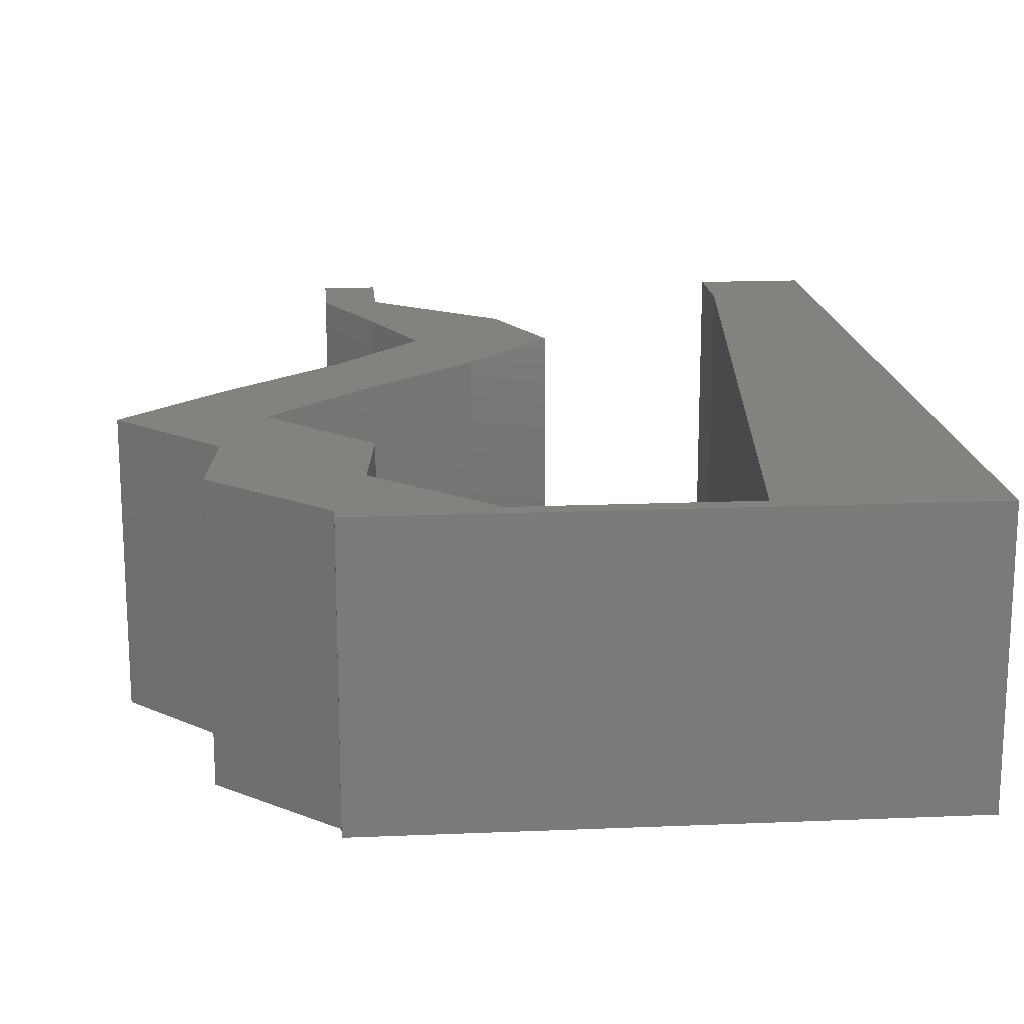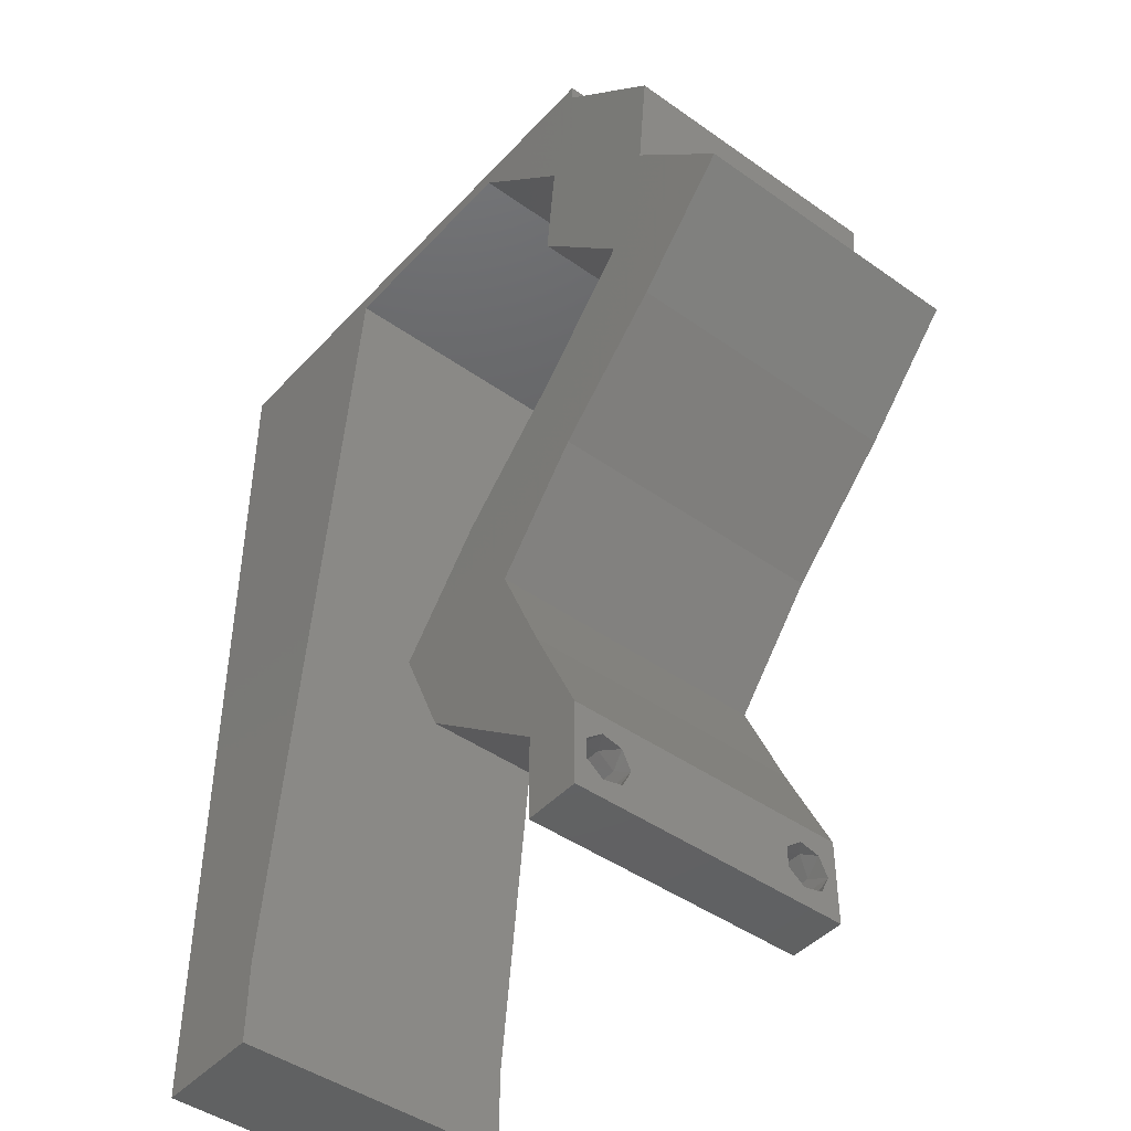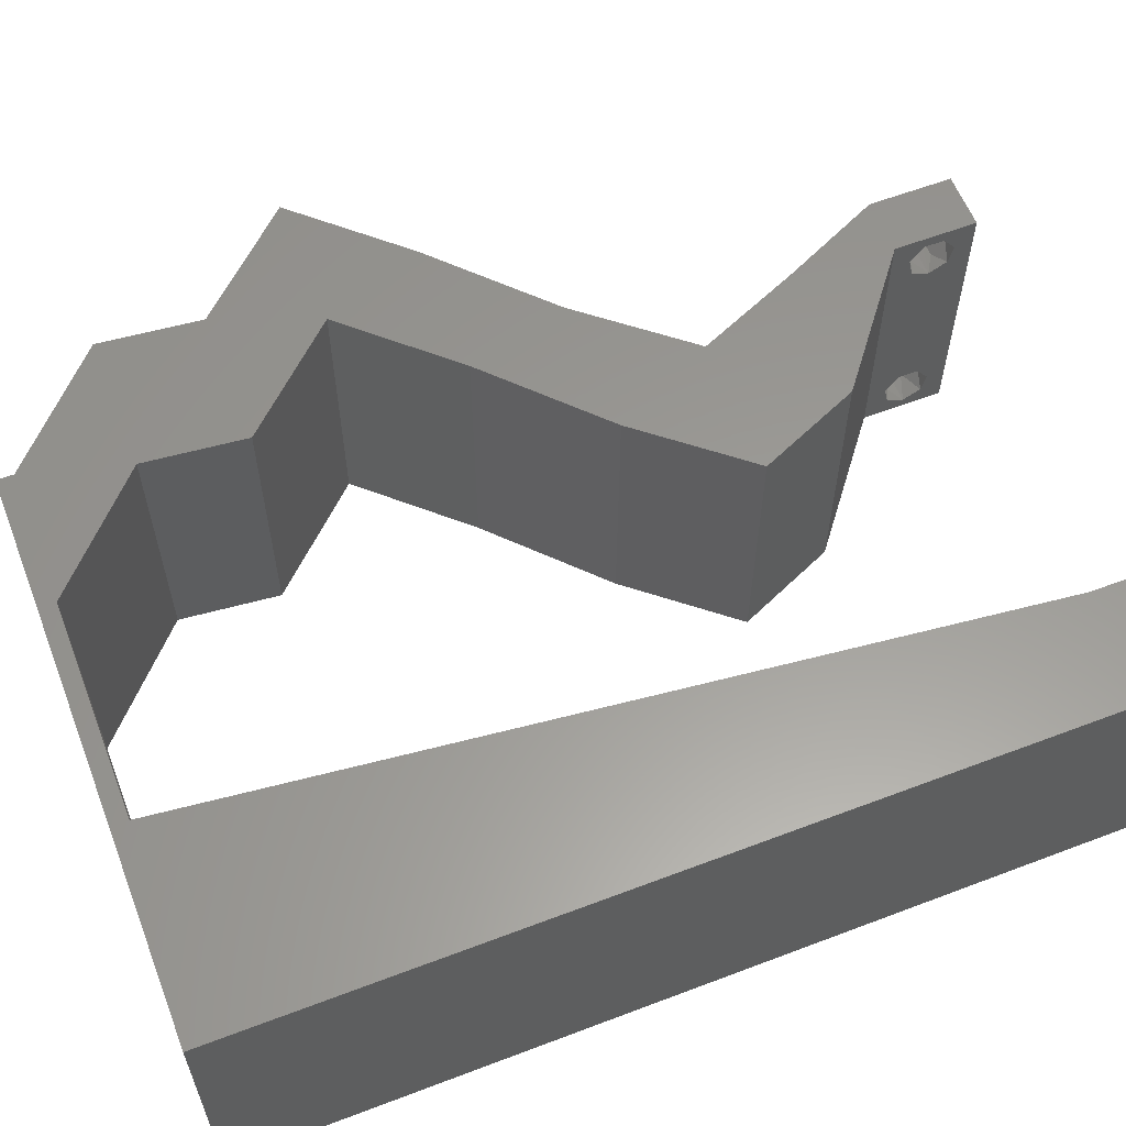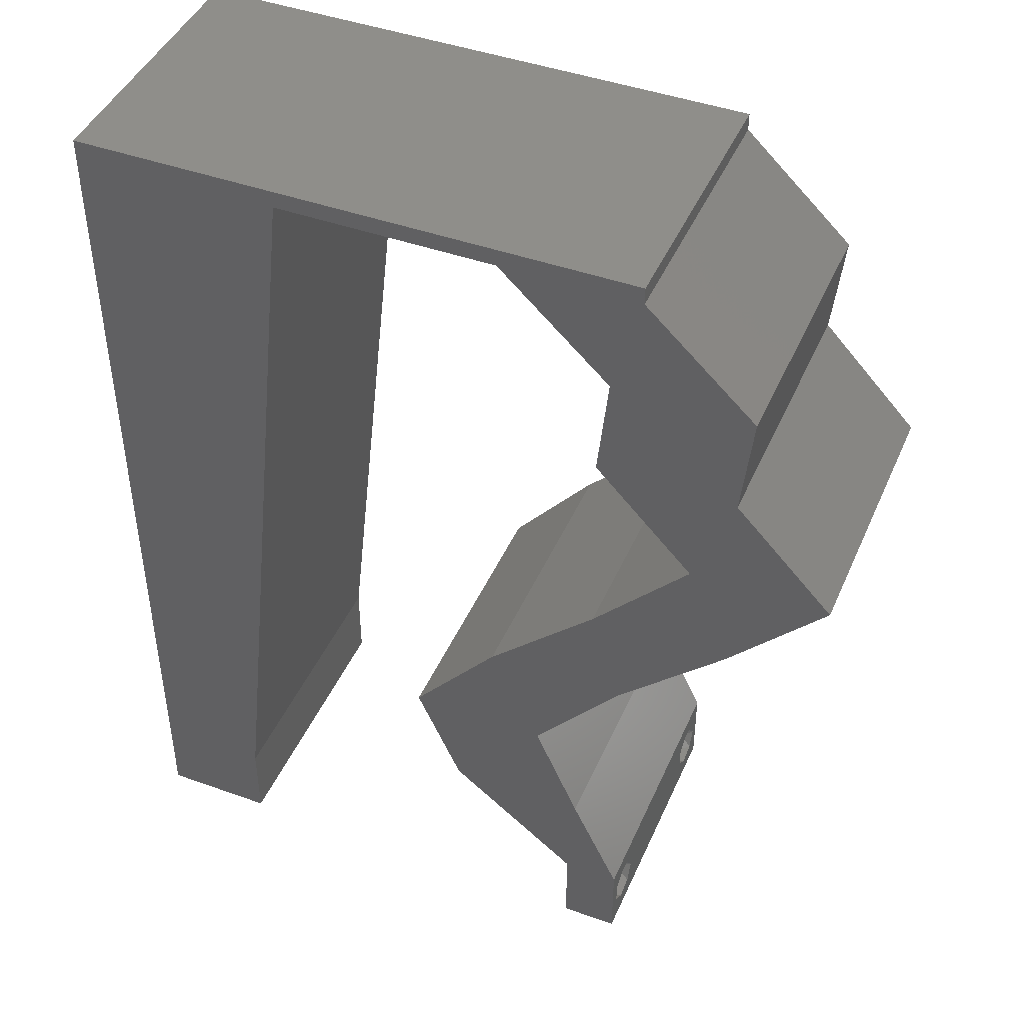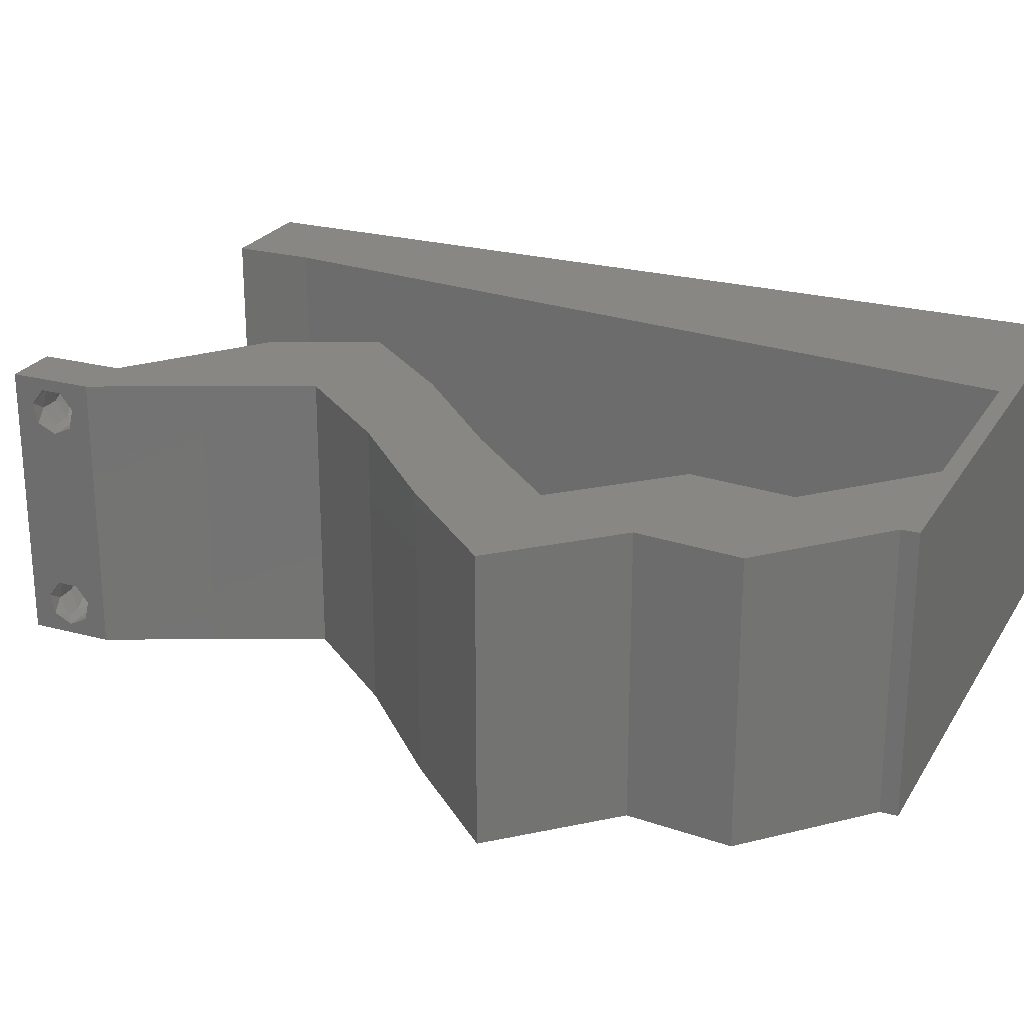
<metadata>
{"format":"stl","ext":"stl","renderer":"f3d","projection":"perspective","resolution":1024,"background":"white","views":[{"elev":16.9,"azim":175.2,"up":"+Z"},{"elev":-44.9,"azim":50.6,"up":"+Y"},{"elev":59.5,"azim":-111.3,"up":"+Z"},{"elev":44.5,"azim":22.7,"up":"+Y"},{"elev":24.2,"azim":114.2,"up":"+Z"}]}
</metadata>
<code>
# stl→obj: 239 verts, 482 faces
v 0.04 0 0.01
v 0.04 -0.006 0.01
v 0.04 -0.002262 0.003932
v 0.04 -0.003 0.0159
v 0.04 -0.001671 0.00134
v 0.04 0 0
v 0.04 -0.001343 0.002778
v 0.04 -0.004657 0.002778
v 0.04 -0.006 0
v 0.04 -0.004329 0.00134
v 0.04 -0.003 0.0007
v 0.04 -0.004657 0.01798
v 0.04 -0.003738 0.01913
v 0.04 -0.006 0.02
v 0.04 -0.002262 0.01913
v 0.04 -0.001343 0.01798
v 0.04 0 0.02
v 0.04 -0.004329 0.01654
v 0.04 -0.001671 0.01654
v 0.04 -0.003738 0.003932
v 0.036 -0.006 0.01
v 0.036 0 0.01
v 0.036 -0.002262 0.003932
v 0.036 -0.003 0.0159
v 0.036 -0.001343 0.002778
v 0.036 0 0
v 0.036 -0.001671 0.00134
v 0.036 -0.004329 0.00134
v 0.036 -0.006 0
v 0.036 -0.004657 0.002778
v 0.036 -0.003 0.0007
v 0.036 -0.003738 0.01913
v 0.036 -0.004657 0.01798
v 0.036 -0.006 0.02
v 0.036 0 0.02
v 0.036 -0.001343 0.01798
v 0.036 -0.002262 0.01913
v 0.036 -0.004329 0.01654
v 0.036 -0.001671 0.01654
v 0.036 -0.003738 0.003932
v 0.03652 0.007346 0.02
v 0.038 -0.003 0.02
v 0 -0.006 0.02
v 0.008 -0.006 0.02
v 0.004 -0.003 0.02
v 0.008 0 0.02
v 0 0 0.02
v 0.03738 0.02938 0.02
v 0.04723 0.02938 0.02
v 0.04422 0.03673 0.02
v 0.03329 0.01469 0.02
v 0.02668 0.007346 0.02
v 0.04781 0.05142 0.02
v 0.03796 0.05142 0.02
v 0.04252 0.04775 0.02
v 0.03947 0.02204 0.02
v 0.02962 0.02204 0.02
v 0.02345 0.01469 0.02
v 0.004235 0.005956 0.02
v 0.05407 0.03673 0.02
v 0.04707 0.04408 0.02
v 0.01 0.06 0.02
v 0 0.06 0.02
v 0.007363 0.0526 0.02
v 0 0.024 0.02
v 0 0.012 0.02
v 0.004938 0.01787 0.02
v 0 0.048 0.02
v 0.009314 0.01175 0.02
v 0.01063 0.02351 0.02
v 0.01326 0.04701 0.02
v 0.006359 0.04158 0.02
v 0 0.036 0.02
v 0.005604 0.03 0.02
v 0.01194 0.03526 0.02
v 0.03723 0.04408 0.02
v 0.01457 0.05877 0.02
v 0.02 0.06 0.02
v 0.02236 0.05877 0.02
v 0.03 0.06 0.02
v 0.03016 0.05877 0.02
v 0.04 0.05877 0.02
v 0.04 0.06 0.02
v 0 -0.006 0.01
v 0 -0.003 0.015
v 0 0 0.01
v 0 -0.006 0
v 0 -0.003 0.005
v 0 0 0
v 0.004 -0.006 0.015
v 0.008 -0.006 0.01
v 0.004 -0.006 0.005
v 0.008 -0.006 0
v 0 0.009 0.0114
v 0 0.06 0
v 0 0.051 0.0086
v 0 0.06 0.01
v 0 0.048 0
v 0 0.0415 0.009767
v 0 0.03 0.01
v 0 0.036 0
v 0 0.0185 0.01023
v 0 0.024 0
v 0 0.012 0
v 0 0.005337 0.005128
v 0 0.05466 0.01487
v 0.03652 0.007346 0
v 0.038 -0.003 0
v 0.004 -0.003 0
v 0.008 0 0
v 0.04422 0.03673 0
v 0.04723 0.02938 0
v 0.03738 0.02938 0
v 0.02668 0.007346 0
v 0.03329 0.01469 0
v 0.04781 0.05142 0
v 0.04252 0.04775 0
v 0.03796 0.05142 0
v 0.03947 0.02204 0
v 0.02962 0.02204 0
v 0.02345 0.01469 0
v 0.004235 0.005956 0
v 0.04707 0.04408 0
v 0.05407 0.03673 0
v 0.01 0.06 0
v 0.007363 0.0526 0
v 0.004938 0.01787 0
v 0.009314 0.01175 0
v 0.01063 0.02351 0
v 0.01326 0.04701 0
v 0.006359 0.04158 0
v 0.005604 0.03 0
v 0.01194 0.03526 0
v 0.03723 0.04408 0
v 0.02 0.06 0
v 0.01457 0.05877 0
v 0.02236 0.05877 0
v 0.03 0.06 0
v 0.03016 0.05877 0
v 0.04 0.06 0
v 0.04 0.05877 0
v 0.008 0 0.01
v 0.008 -0.003 0.015
v 0.008 -0.003 0.005
v 0.015 0.06 0.01134
v 0.025 0.06 0.008977
v 0.006575 0.06 0.007337
v 0.03344 0.06 0.01273
v 0.04 0.06 0.01
v 0.03407 0.06 0.005945
v 0.005798 0.06 0.01422
v 0.04 0.05877 0.01
v 0.0439 0.05509 0.005521
v 0.0439 0.05509 0.01451
v 0.04781 0.05142 0.01
v 0.04744 0.04775 0.015
v 0.04707 0.04408 0.01
v 0.04744 0.04775 0.005
v 0.05057 0.0404 0.005
v 0.05057 0.0404 0.015
v 0.05407 0.03673 0.01
v 0.05065 0.03306 0.005
v 0.05065 0.03306 0.015
v 0.04723 0.02938 0.01
v 0.04335 0.02571 0.005494
v 0.04335 0.02571 0.01448
v 0.03947 0.02204 0.01
v 0.03638 0.01836 0.015
v 0.03329 0.01469 0.01
v 0.03638 0.01836 0.005
v 0.03491 0.01102 0.015
v 0.03652 0.007346 0.01
v 0.03491 0.01102 0.005
v 0.03826 0.003673 0.015
v 0.03826 0.003673 0.005
v 0.03134 0.003673 0.005916
v 0.03134 0.003673 0.01398
v 0.02668 0.007346 0.01
v 0.02345 0.01469 0.01
v 0.02506 0.01102 0.015
v 0.02506 0.01102 0.005
v 0.02654 0.01836 0.015
v 0.02962 0.02204 0.01
v 0.02654 0.01836 0.005
v 0.0335 0.02571 0.005494
v 0.0335 0.02571 0.01448
v 0.03738 0.02938 0.01
v 0.0408 0.03306 0.005
v 0.0408 0.03306 0.015
v 0.04422 0.03673 0.01
v 0.04072 0.0404 0.005
v 0.04072 0.0404 0.015
v 0.03723 0.04408 0.01
v 0.0376 0.04775 0.015
v 0.03796 0.05142 0.01
v 0.0376 0.04775 0.005
v 0.03406 0.05509 0.005494
v 0.03406 0.05509 0.01448
v 0.03016 0.05877 0.01
v 0.0223 0.05877 0.007991
v 0.01457 0.05877 0.01
v 0.01975 0.05877 0.01439
v 0.02495 0.05877 0.01448
v 0.008985 0.008815 0.0115
v 0.01358 0.04995 0.0115
v 0.01003 0.01812 0.01025
v 0.01128 0.02938 0.01
v 0.01254 0.04065 0.01025
v 0.01397 0.05339 0.005
v 0.03873 -0.003738 0.01607
v 0.03727 -0.002262 0.01607
v 0.03726 -0.003758 0.01608
v 0.03871 -0.002229 0.01608
v 0.03727 -0.004657 0.01722
v 0.03873 -0.004329 0.01866
v 0.03875 -0.004657 0.01722
v 0.03725 -0.004329 0.01866
v 0.03727 -0.001671 0.01866
v 0.03873 -0.001343 0.01722
v 0.03875 -0.001671 0.01866
v 0.03725 -0.001343 0.01722
v 0.03798 -0.002989 0.0193
v 0.03685 -0.003 0.0193
v 0.03914 -0.003005 0.0193
v 0.038 -0.003744 0.0008712
v 0.0385 -0.002262 0.0008684
v 0.03712 -0.002262 0.0008684
v 0.03914 -0.003734 0.0008667
v 0.03727 -0.004329 0.00346
v 0.03873 -0.003 0.0041
v 0.03875 -0.004329 0.00346
v 0.03727 -0.001671 0.00346
v 0.03875 -0.001671 0.00346
v 0.03725 -0.003 0.0041
v 0.03739 -0.004655 0.002013
v 0.03882 -0.004657 0.002022
v 0.03798 -0.00134 0.002033
v 0.03687 -0.001344 0.002017
v 0.03914 -0.001343 0.00202
f 1 2 3
f 1 4 2
f 5 6 7
f 8 9 10
f 9 11 10
f 5 11 6
f 12 13 14
f 15 16 17
f 17 14 15
f 14 18 12
f 15 14 13
f 9 6 11
f 8 2 9
f 17 19 1
f 16 19 17
f 2 18 14
f 6 1 7
f 1 19 4
f 4 18 2
f 7 1 3
f 20 2 8
f 3 2 20
f 21 22 23
f 21 24 22
f 25 26 27
f 28 29 30
f 28 31 29
f 26 31 27
f 32 33 34
f 35 36 37
f 37 34 35
f 34 33 38
f 32 34 37
f 35 39 36
f 26 29 31
f 25 22 26
f 34 38 21
f 22 39 35
f 29 21 30
f 21 38 24
f 24 39 22
f 30 21 40
f 40 21 23
f 23 22 25
f 17 41 35
f 35 34 42
f 43 44 45
f 46 47 45
f 48 49 50
f 41 51 52
f 53 54 55
f 51 56 57
f 52 51 58
f 58 51 57
f 47 46 59
f 60 61 50
f 62 63 64
f 49 60 50
f 65 66 67
f 63 68 64
f 69 70 67
f 71 64 72
f 64 68 72
f 69 66 59
f 34 14 42
f 61 53 55
f 73 65 74
f 70 75 74
f 44 46 45
f 47 43 45
f 70 65 67
f 54 76 55
f 74 75 72
f 66 69 67
f 73 74 72
f 68 73 72
f 75 71 72
f 65 70 74
f 17 35 42
f 66 47 59
f 14 17 42
f 77 78 62
f 78 77 79
f 46 69 59
f 80 78 79
f 81 82 83
f 80 81 83
f 82 54 53
f 81 54 82
f 50 61 76
f 76 61 55
f 56 49 48
f 57 56 48
f 35 41 52
f 81 80 79
f 77 62 64
f 71 77 64
f 84 85 86
f 47 85 43
f 87 88 89
f 86 88 84
f 43 85 84
f 86 85 47
f 84 88 87
f 89 88 86
f 44 90 91
f 84 90 43
f 87 92 84
f 91 92 93
f 43 90 44
f 91 90 84
f 93 92 87
f 84 92 91
f 47 94 86
f 95 96 97
f 98 96 95
f 66 94 47
f 99 100 73
f 101 100 99
f 101 99 98
f 73 100 65
f 65 100 102
f 103 100 101
f 65 102 66
f 68 99 73
f 104 102 103
f 102 100 103
f 89 105 104
f 63 106 68
f 68 96 99
f 104 94 102
f 104 105 94
f 68 106 96
f 102 94 66
f 99 96 98
f 97 106 63
f 86 105 89
f 94 105 86
f 96 106 97
f 6 26 107
f 26 108 29
f 87 109 93
f 110 109 89
f 111 112 113
f 107 114 115
f 116 117 118
f 119 115 120
f 115 114 121
f 120 115 121
f 89 122 110
f 123 124 111
f 125 126 95
f 124 112 111
f 103 127 104
f 95 126 98
f 128 127 129
f 130 131 126
f 126 131 98
f 128 122 104
f 29 108 9
f 123 117 116
f 101 132 103
f 129 132 133
f 93 109 110
f 89 109 87
f 129 127 103
f 118 117 134
f 132 131 133
f 104 127 128
f 101 131 132
f 98 131 101
f 133 131 130
f 103 132 129
f 6 108 26
f 104 122 89
f 9 108 6
f 125 135 136
f 136 135 137
f 110 122 128
f 137 135 138
f 139 140 141
f 139 138 140
f 118 141 116
f 139 141 118
f 134 123 111
f 134 117 123
f 112 119 113
f 113 119 120
f 26 114 107
f 137 138 139
f 136 126 125
f 130 126 136
f 142 143 91
f 44 143 46
f 110 144 93
f 91 144 142
f 46 143 142
f 91 143 44
f 93 144 91
f 142 144 110
f 125 145 135
f 80 146 78
f 145 146 135
f 78 146 145
f 125 147 145
f 80 148 146
f 135 146 138
f 78 145 62
f 95 147 125
f 97 147 95
f 83 148 80
f 149 148 83
f 146 150 138
f 145 151 62
f 148 150 146
f 147 151 145
f 138 150 140
f 140 150 149
f 63 151 97
f 62 151 63
f 97 151 147
f 149 150 148
f 149 83 82
f 152 149 82
f 141 140 149
f 141 149 152
f 141 153 116
f 53 154 82
f 82 154 152
f 155 154 53
f 152 154 153
f 153 154 155
f 152 153 141
f 116 153 155
f 155 156 157
f 61 156 53
f 116 158 123
f 157 158 155
f 53 156 155
f 157 156 61
f 155 158 116
f 123 158 157
f 123 159 124
f 60 160 61
f 61 160 157
f 161 160 60
f 161 159 160
f 160 159 157
f 157 159 123
f 124 159 161
f 124 162 112
f 49 163 60
f 60 163 161
f 164 163 49
f 163 162 161
f 164 162 163
f 161 162 124
f 112 162 164
f 112 165 119
f 56 166 49
f 49 166 164
f 167 166 56
f 166 165 164
f 167 165 166
f 164 165 112
f 119 165 167
f 56 168 167
f 169 168 51
f 167 170 119
f 115 170 169
f 51 168 56
f 167 168 169
f 119 170 115
f 169 170 167
f 51 171 169
f 172 171 41
f 169 173 115
f 107 173 172
f 41 171 51
f 169 171 172
f 172 173 169
f 115 173 107
f 41 174 172
f 1 174 17
f 6 175 1
f 172 175 107
f 172 174 1
f 17 174 41
f 1 175 172
f 107 175 6
f 2 14 34
f 21 2 34
f 29 9 2
f 29 2 21
f 26 176 114
f 52 177 35
f 35 177 22
f 178 177 52
f 178 176 177
f 177 176 22
f 22 176 26
f 114 176 178
f 179 180 58
f 52 180 178
f 178 181 114
f 121 181 179
f 178 180 179
f 58 180 52
f 114 181 121
f 179 181 178
f 58 182 179
f 183 182 57
f 179 184 121
f 120 184 183
f 57 182 58
f 179 182 183
f 121 184 120
f 183 184 179
f 120 185 113
f 48 186 57
f 57 186 183
f 187 186 48
f 186 185 183
f 187 185 186
f 183 185 120
f 113 185 187
f 113 188 111
f 50 189 48
f 48 189 187
f 190 189 50
f 189 188 187
f 190 188 189
f 187 188 113
f 111 188 190
f 111 191 134
f 76 192 50
f 50 192 190
f 193 192 76
f 193 191 192
f 192 191 190
f 190 191 111
f 134 191 193
f 193 194 195
f 54 194 76
f 134 196 118
f 195 196 193
f 76 194 193
f 195 194 54
f 193 196 134
f 118 196 195
f 118 197 139
f 81 198 54
f 199 198 81
f 54 198 195
f 199 197 198
f 198 197 195
f 195 197 118
f 139 197 199
f 139 200 137
f 137 200 136
f 199 200 139
f 136 200 201
f 201 202 77
f 81 203 199
f 79 203 81
f 77 202 79
f 201 200 202
f 200 203 202
f 199 203 200
f 202 203 79
f 128 204 110
f 142 204 46
f 77 205 201
f 46 204 69
f 71 205 77
f 206 207 70
f 129 207 206
f 75 208 71
f 207 208 75
f 69 206 70
f 130 208 133
f 133 207 129
f 70 207 75
f 133 208 207
f 129 206 128
f 136 209 130
f 206 204 128
f 130 205 208
f 130 209 205
f 69 204 206
f 208 205 71
f 201 209 136
f 205 209 201
f 110 204 142
f 4 24 210
f 24 4 211
f 210 24 212
f 211 4 213
f 214 215 216
f 215 214 217
f 218 219 220
f 219 218 221
f 210 214 216
f 222 215 217
f 214 210 212
f 219 221 213
f 221 211 213
f 222 217 223
f 215 222 224
f 218 220 222
f 13 12 215
f 37 36 218
f 38 33 214
f 215 12 216
f 214 33 217
f 19 16 219
f 218 36 221
f 12 18 216
f 16 15 220
f 33 32 217
f 219 16 220
f 36 39 221
f 18 4 210
f 18 210 216
f 39 24 211
f 218 222 223
f 39 211 221
f 38 214 212
f 222 220 224
f 37 218 223
f 13 215 224
f 220 15 224
f 217 32 223
f 19 219 213
f 15 13 224
f 32 37 223
f 4 19 213
f 24 38 212
f 11 31 225
f 31 11 226
f 31 226 227
f 11 225 228
f 229 230 231
f 230 232 233
f 230 229 234
f 232 230 234
f 225 28 235
f 229 231 235
f 235 231 236
f 31 28 225
f 227 237 238
f 226 237 227
f 28 30 235
f 30 229 235
f 3 20 230
f 23 25 232
f 30 40 229
f 3 230 233
f 230 20 231
f 229 40 234
f 23 232 234
f 20 8 231
f 7 3 233
f 40 23 234
f 233 232 237
f 225 235 236
f 231 8 236
f 226 5 239
f 237 226 239
f 8 10 236
f 232 25 238
f 7 233 239
f 11 5 226
f 225 236 228
f 237 232 238
f 27 31 227
f 233 237 239
f 236 10 228
f 27 227 238
f 25 27 238
f 5 7 239
f 10 11 228

</code>
